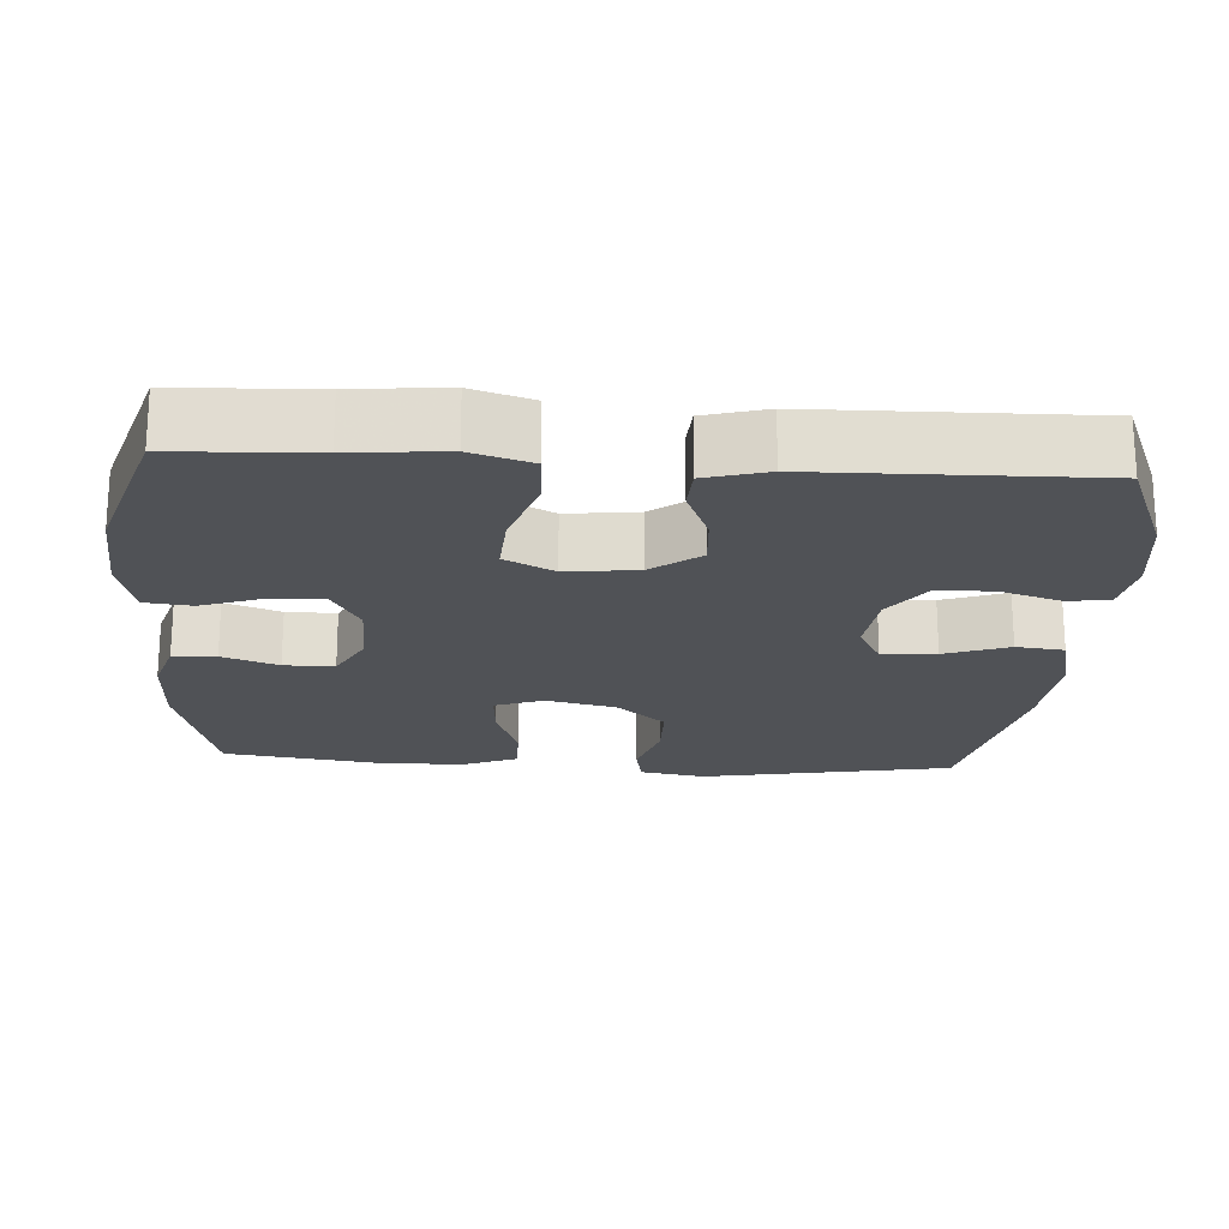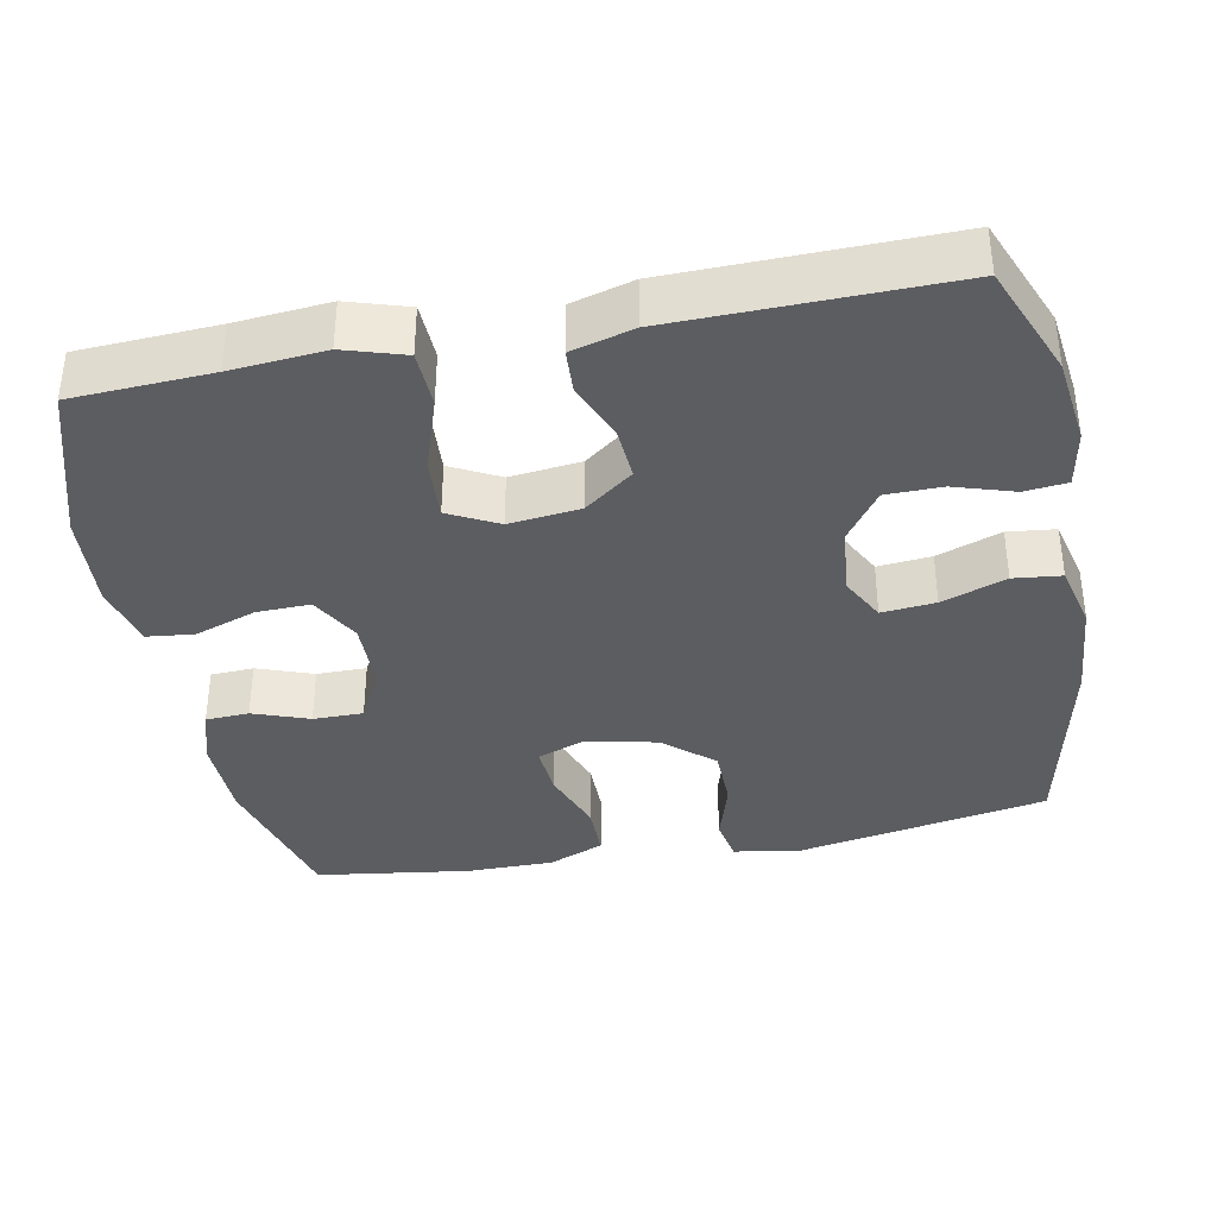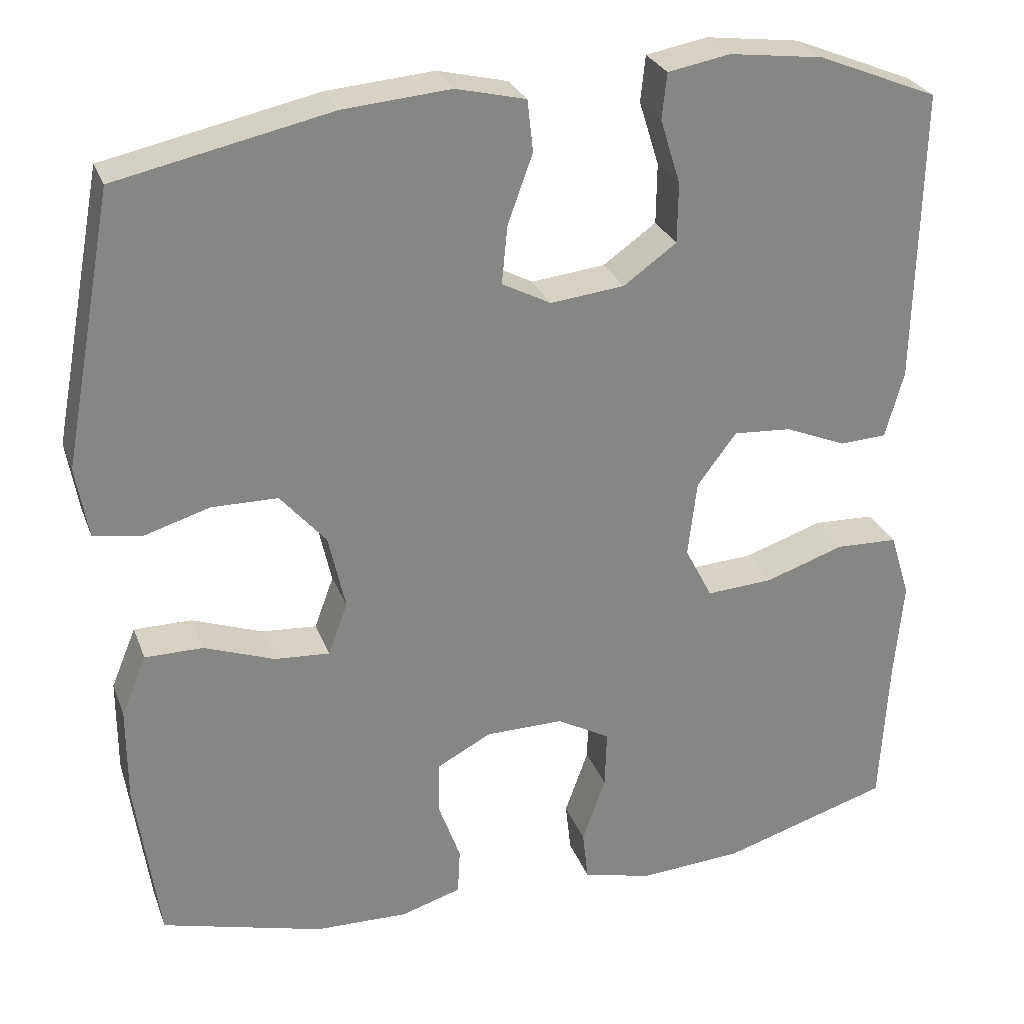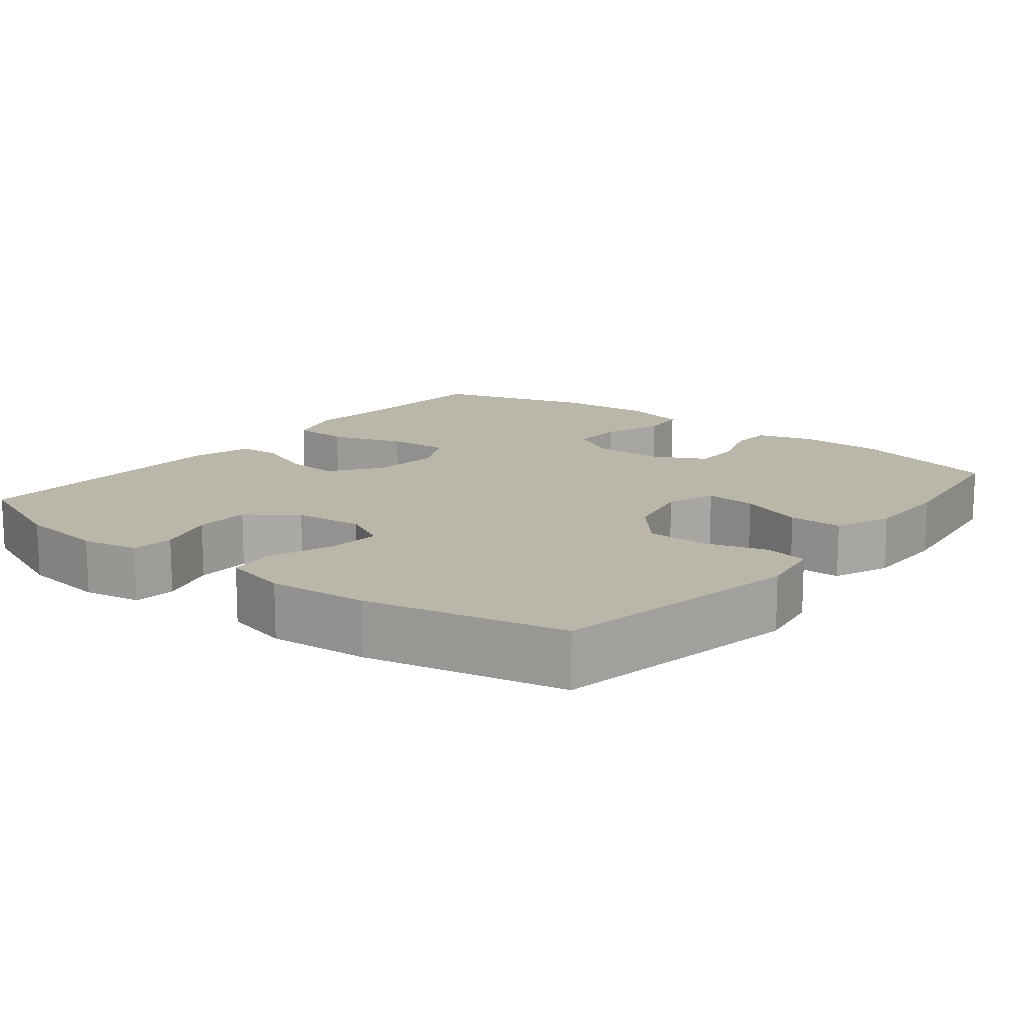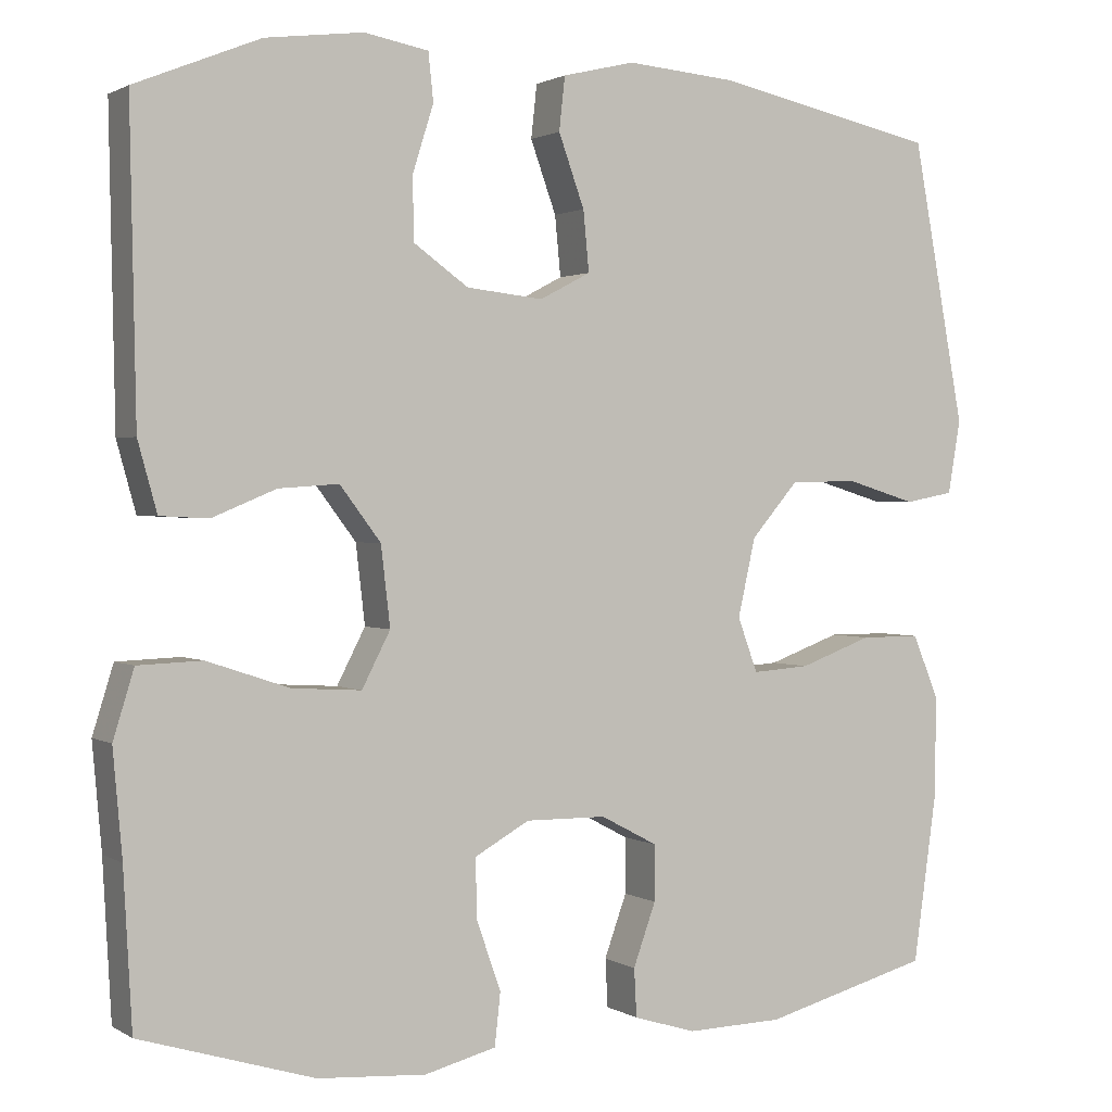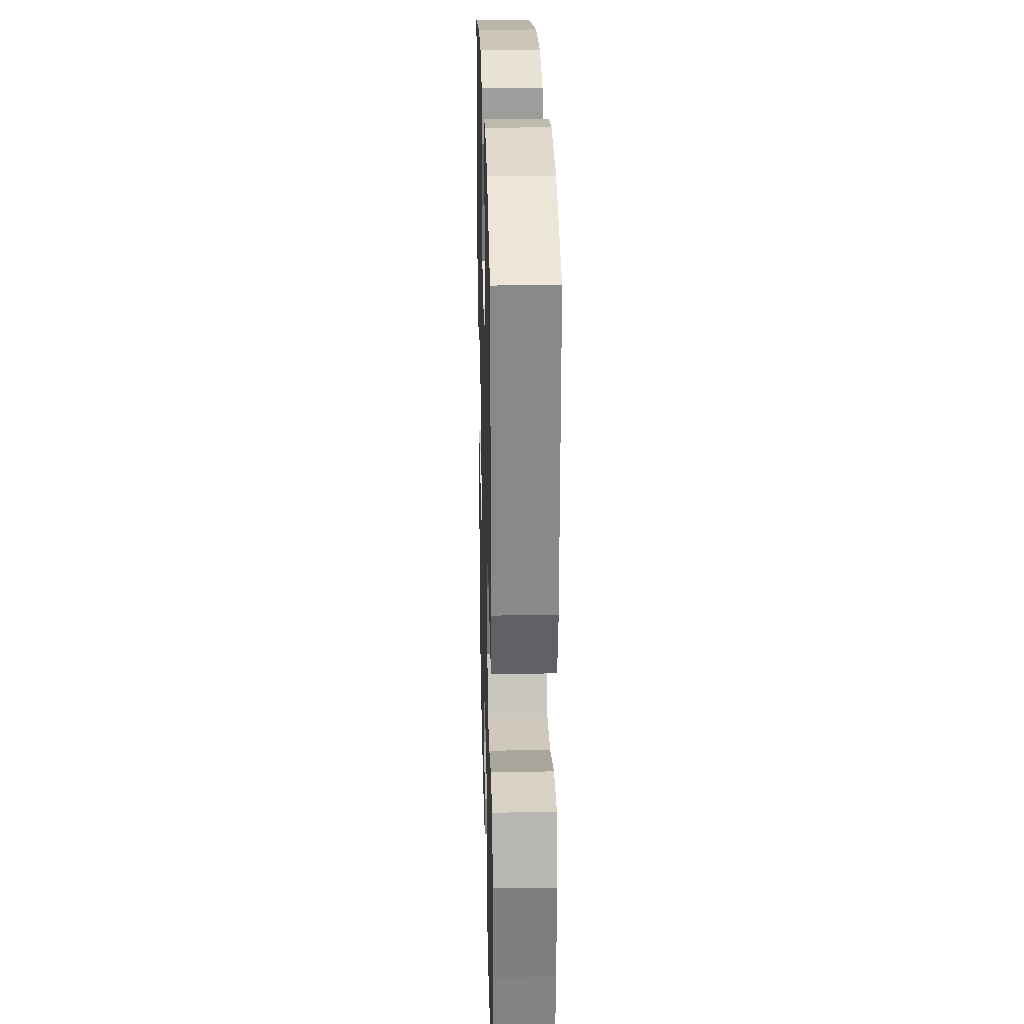
<metadata>
{"format":"obj","ext":"obj","renderer":"f3d","projection":"perspective","resolution":1024,"background":"white","views":[{"elev":-20.6,"azim":-93.8,"up":"+Y"},{"elev":-37.1,"azim":-79.1,"up":"+Y"},{"elev":27.7,"azim":161.9,"up":"+Z"},{"elev":14.1,"azim":38.3,"up":"+Y"},{"elev":1.4,"azim":-27.5,"up":"+Z"},{"elev":26.0,"azim":-91.5,"up":"+Z"}]}
</metadata>
<code>
v 0.5 0.07 0.5
v 0.563 0.07 0.162
v 0.548 0.07 0.074
v 0.489 0.07 0.063
v 0.406 0.07 0.088
v 0.324 0.07 0.087
v 0.267 0.07 0.021
v 0.246 0.07 -0.073
v 0.27 0.07 -0.138
v 0.339 0.07 -0.133
v 0.426 0.07 -0.101
v 0.498 0.07 -0.101
v 0.529 0.07 -0.176
v 0.529 0.07 -0.293
v 0.5 0.07 -0.5
v 0.299 0.07 -0.554
v 0.183 0.07 -0.557
v 0.108 0.07 -0.534
v 0.105 0.07 -0.476
v 0.132 0.07 -0.401
v 0.132 0.07 -0.334
v 0.064 0.07 -0.298
v -0.033 0.07 -0.297
v -0.099 0.07 -0.334
v -0.097 0.07 -0.406
v -0.068 0.07 -0.488
v -0.075 0.07 -0.551
v -0.161 0.07 -0.573
v -0.291 0.07 -0.564
v -0.5 0.07 -0.5
v -0.51 0.07 -0.314
v -0.521 0.07 -0.188
v -0.496 0.07 -0.107
v -0.419 0.07 -0.104
v -0.32 0.07 -0.137
v -0.237 0.07 -0.142
v -0.203 0.07 -0.076
v -0.214 0.07 0.019
v -0.263 0.07 0.084
v -0.335 0.07 0.079
v -0.412 0.07 0.047
v -0.47 0.07 0.05
v -0.493 0.07 0.133
v -0.5 0.07 0.5
v -0.35 0.07 0.561
v -0.233 0.07 0.576
v -0.156 0.07 0.562
v -0.15 0.07 0.505
v -0.175 0.07 0.425
v -0.174 0.07 0.35
v -0.108 0.07 0.303
v -0.016 0.07 0.293
v 0.045 0.07 0.325
v 0.038 0.07 0.397
v 0.007 0.07 0.483
v 0.014 0.07 0.547
v 0.101 0.07 0.568
v 0.234 0.07 0.557
v 0.5 0 0.5
v 0.563 0 0.162
v 0.548 0 0.074
v 0.489 0 0.063
v 0.406 0 0.088
v 0.324 0 0.087
v 0.267 0 0.021
v 0.246 0 -0.073
v 0.27 0 -0.138
v 0.339 0 -0.133
v 0.426 0 -0.101
v 0.498 0 -0.101
v 0.529 0 -0.176
v 0.529 0 -0.293
v 0.5 0 -0.5
v 0.299 0 -0.554
v 0.183 0 -0.557
v 0.108 0 -0.534
v 0.105 0 -0.476
v 0.132 0 -0.401
v 0.132 0 -0.334
v 0.064 0 -0.298
v -0.033 0 -0.297
v -0.099 0 -0.334
v -0.097 0 -0.406
v -0.068 0 -0.488
v -0.075 0 -0.551
v -0.161 0 -0.573
v -0.291 0 -0.564
v -0.5 0 -0.5
v -0.51 0 -0.314
v -0.521 0 -0.188
v -0.496 0 -0.107
v -0.419 0 -0.104
v -0.32 0 -0.137
v -0.237 0 -0.142
v -0.203 0 -0.076
v -0.214 0 0.019
v -0.263 0 0.084
v -0.335 0 0.079
v -0.412 0 0.047
v -0.47 0 0.05
v -0.493 0 0.133
v -0.5 0 0.5
v -0.35 0 0.561
v -0.233 0 0.576
v -0.156 0 0.562
v -0.15 0 0.505
v -0.175 0 0.425
v -0.174 0 0.35
v -0.108 0 0.303
v -0.016 0 0.293
v 0.045 0 0.325
v 0.038 0 0.397
v 0.007 0 0.483
v 0.014 0 0.547
v 0.101 0 0.568
v 0.234 0 0.557
f 3 4 5
f 2 3 5
f 1 2 5
f 58 1 5
f 57 58 5
f 56 57 5
f 55 56 5
f 54 55 5
f 53 54 5 6
f 52 53 6 7
f 51 52 7 8
f 50 51 8 9
f 47 48 49
f 46 47 49
f 45 46 49
f 44 45 49
f 43 44 49
f 42 43 49
f 41 42 49
f 40 41 49
f 39 40 49 50
f 38 39 50 9
f 33 34 35
f 32 33 35
f 31 32 35
f 31 35 36
f 30 31 36
f 29 30 36
f 28 29 36
f 27 28 36
f 26 27 36
f 25 26 36
f 24 25 36 37
f 18 19 20
f 17 18 20
f 16 17 20
f 15 16 20
f 14 15 20
f 13 14 20
f 12 13 20
f 11 12 20
f 10 11 20
f 9 10 20 21
f 38 9 21 22
f 23 24 37 38
f 22 23 38
f 63 62 61
f 63 61 60
f 63 60 59
f 63 59 116
f 63 116 115
f 63 115 114
f 63 114 113
f 63 113 112
f 64 63 112 111
f 65 64 111 110
f 66 65 110 109
f 67 66 109 108
f 107 106 105
f 107 105 104
f 107 104 103
f 107 103 102
f 107 102 101
f 107 101 100
f 107 100 99
f 107 99 98
f 108 107 98 97
f 67 108 97 96
f 93 92 91
f 93 91 90
f 93 90 89
f 94 93 89
f 94 89 88
f 94 88 87
f 94 87 86
f 94 86 85
f 94 85 84
f 94 84 83
f 95 94 83 82
f 78 77 76
f 78 76 75
f 78 75 74
f 78 74 73
f 78 73 72
f 78 72 71
f 78 71 70
f 78 70 69
f 78 69 68
f 79 78 68 67
f 80 79 67 96
f 96 95 82 81
f 96 81 80
f 1 59 60 2
f 2 60 61 3
f 3 61 62 4
f 4 62 63 5
f 5 63 64 6
f 6 64 65 7
f 7 65 66 8
f 8 66 67 9
f 9 67 68 10
f 10 68 69 11
f 11 69 70 12
f 12 70 71 13
f 13 71 72 14
f 14 72 73 15
f 15 73 74 16
f 16 74 75 17
f 17 75 76 18
f 18 76 77 19
f 19 77 78 20
f 20 78 79 21
f 21 79 80 22
f 22 80 81 23
f 23 81 82 24
f 24 82 83 25
f 25 83 84 26
f 26 84 85 27
f 27 85 86 28
f 28 86 87 29
f 29 87 88 30
f 30 88 89 31
f 31 89 90 32
f 32 90 91 33
f 33 91 92 34
f 34 92 93 35
f 35 93 94 36
f 36 94 95 37
f 37 95 96 38
f 38 96 97 39
f 39 97 98 40
f 40 98 99 41
f 41 99 100 42
f 42 100 101 43
f 43 101 102 44
f 44 102 103 45
f 45 103 104 46
f 46 104 105 47
f 47 105 106 48
f 48 106 107 49
f 49 107 108 50
f 50 108 109 51
f 51 109 110 52
f 52 110 111 53
f 53 111 112 54
f 54 112 113 55
f 55 113 114 56
f 56 114 115 57
f 57 115 116 58
f 58 116 59 1

</code>
